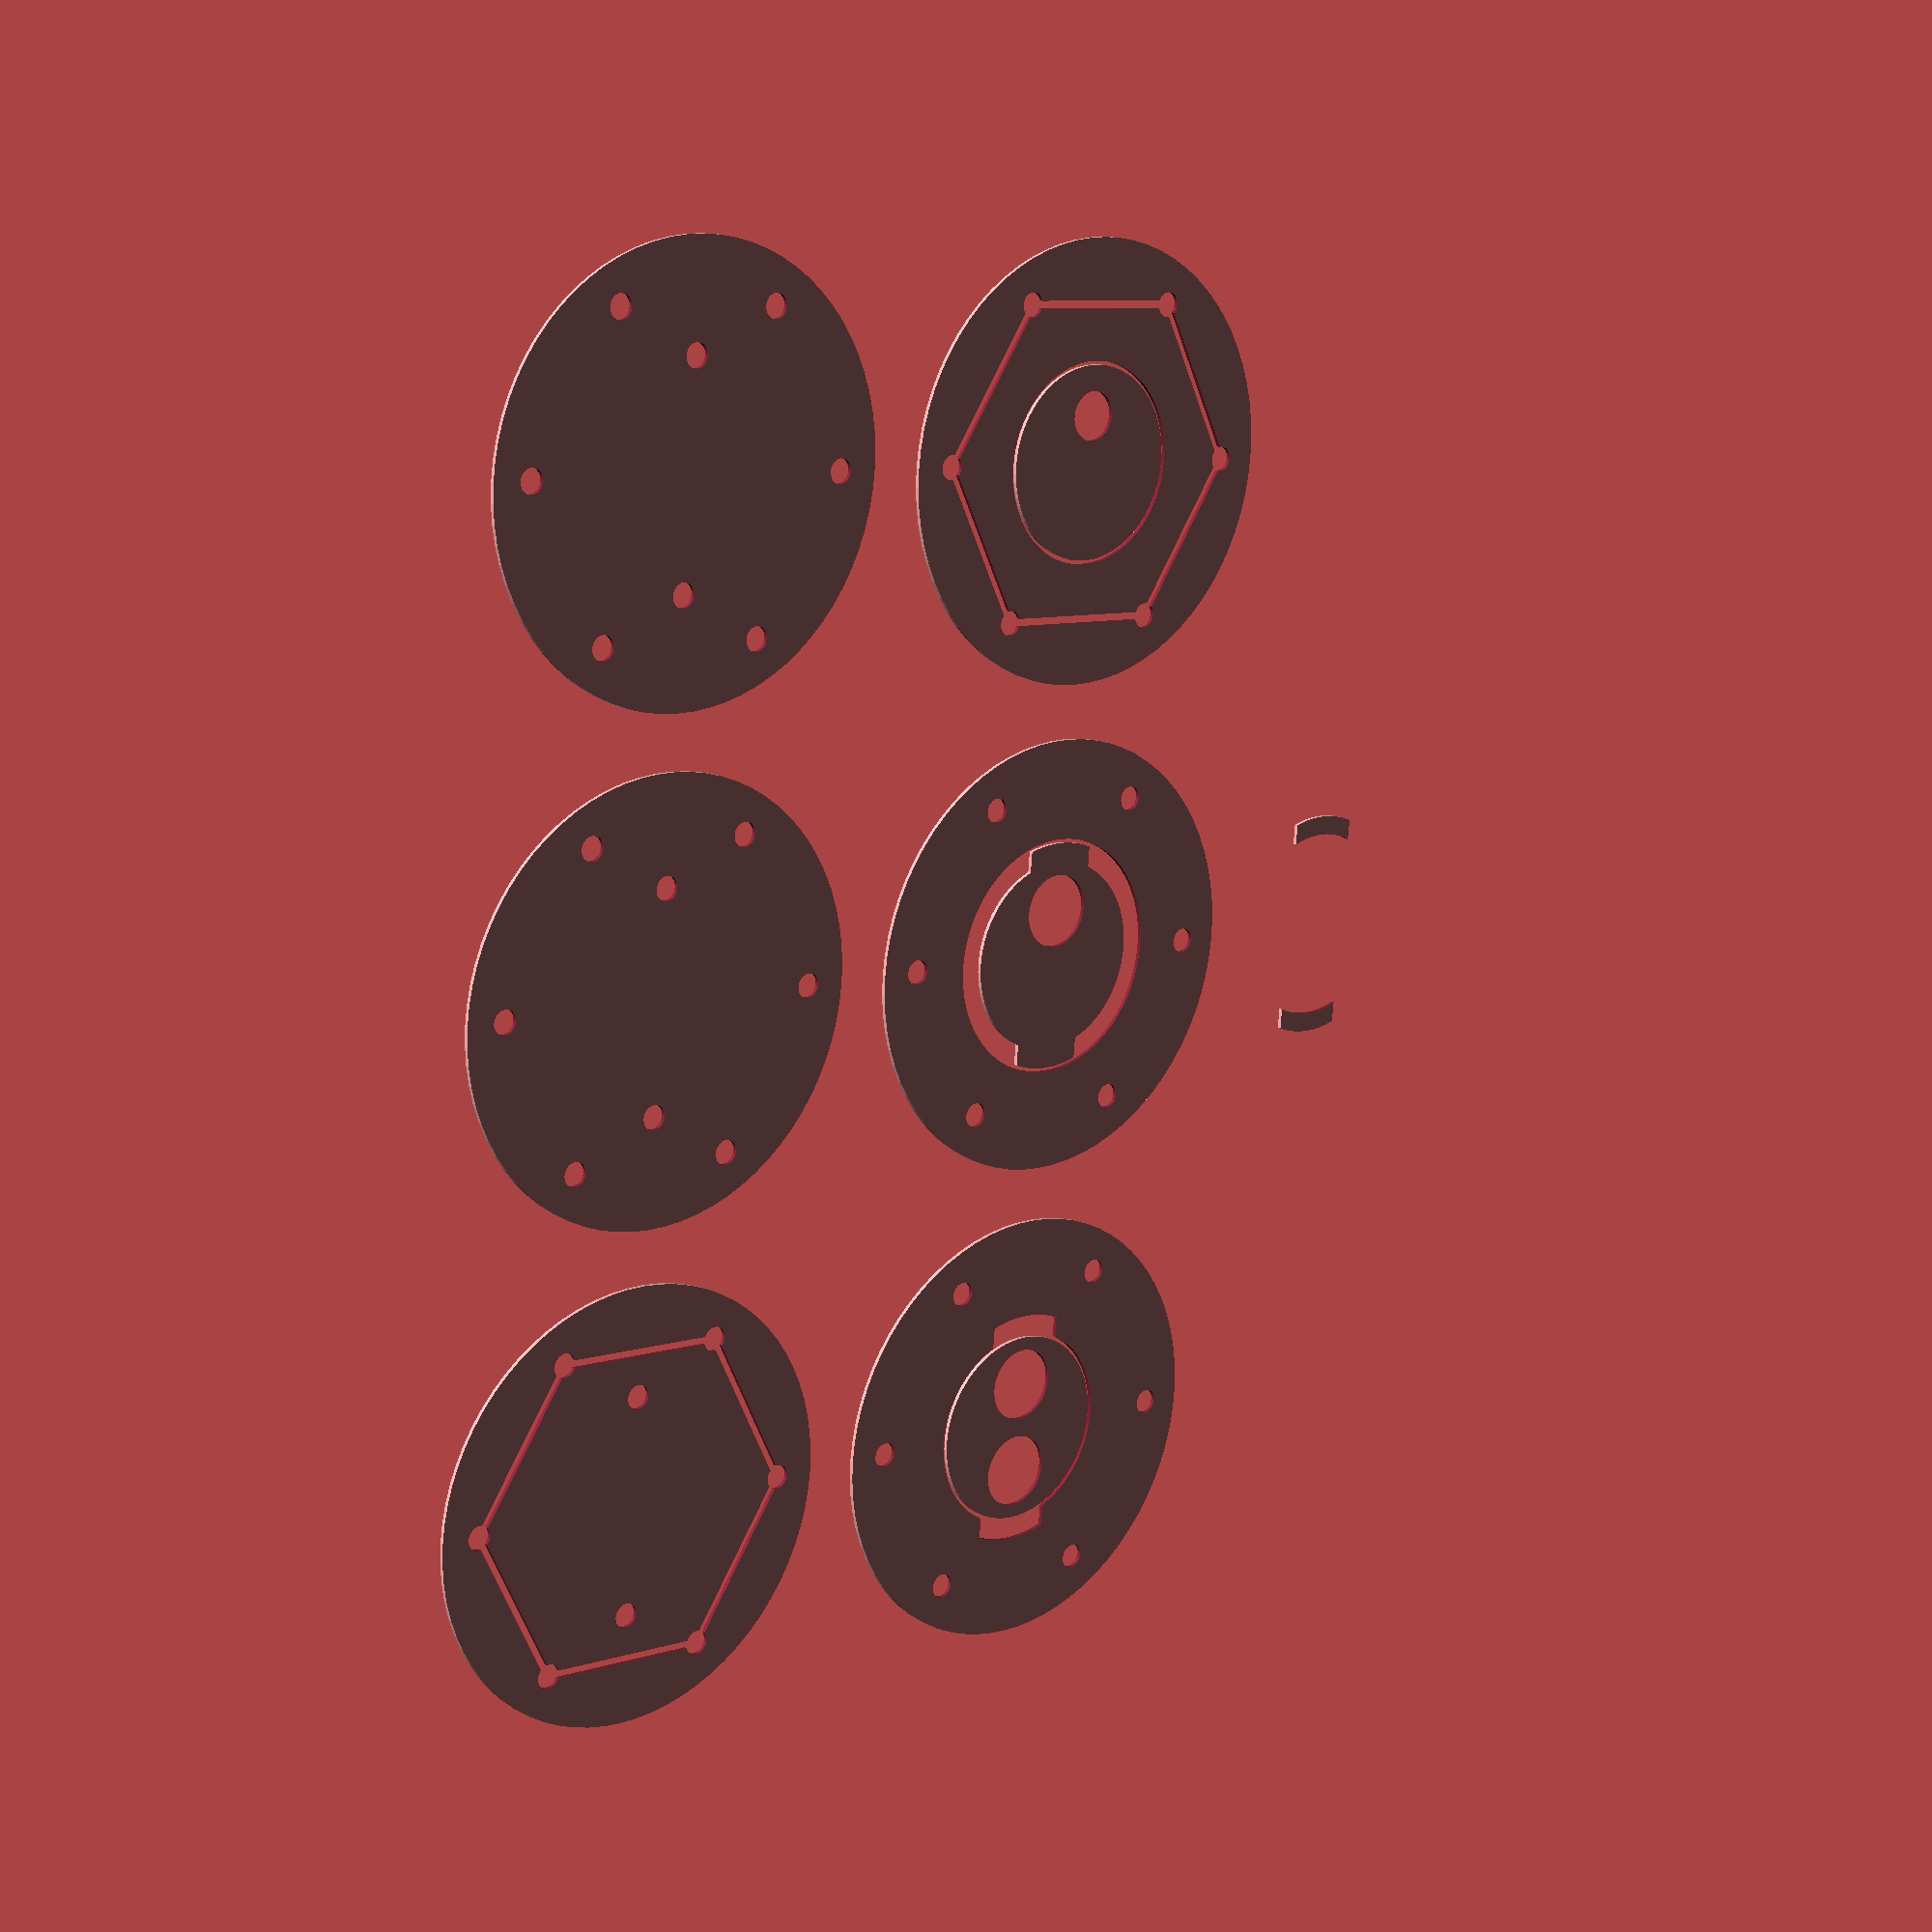
<openscad>
/*
 * Copyright 2019 Stephen Warren <swarren@wwwdotorg.org>
 *
 * Permission is hereby granted, free of charge, to any person obtaining a
 * copy of this software and associated documentation files (the "Software"),
 * to deal in the Software without restriction, including without limitation
 * the rights to use, copy, modify, merge, publish, distribute, sublicense,
 * and/or sell copies of the Software, and to permit persons to whom the
 * Software is furnished to do so, subject to the following conditions:
 *
 * The above copyright notice and this permission notice shall be included in
 * all copies or substantial portions of the Software.
 *
 * THE SOFTWARE IS PROVIDED "AS IS", WITHOUT WARRANTY OF ANY KIND, EXPRESS OR
 * IMPLIED, INCLUDING BUT NOT LIMITED TO THE WARRANTIES OF MERCHANTABILITY,
 * FITNESS FOR A PARTICULAR PURPOSE AND NONINFRINGEMENT.  IN NO EVENT SHALL
 * THE AUTHORS OR COPYRIGHT HOLDERS BE LIABLE FOR ANY CLAIM, DAMAGES OR OTHER
 * LIABILITY, WHETHER IN AN ACTION OF CONTRACT, TORT OR OTHERWISE, ARISING
 * FROM, OUT OF OR IN CONNECTION WITH THE SOFTWARE OR THE USE OR OTHER
 * DEALINGS IN THE SOFTWARE.
 */

$fn=72;
outer_r = 4.5 * 25.4 / 2;
rod_r = (1 / 4) * 25.4 / 2;
rod_placement_r = outer_r - (rod_r + (0.3 * 25.4));
load_hole_r = 25;
tab_r = load_hole_r + 5;
tab_w = 20;
rope_r = (1 / 4) * 25.4 / 2;
rope_placement_r = outer_r - (rope_r + (1 * 25.4));
sheet_thick = 2;

window_width = 2 * ((rod_placement_r * sin(30)) - rod_r);
echo("Window width:", window_width); // 33.655

module sheet_cutouts() {
    sx = rod_placement_r * cos(30);
    sy = rod_placement_r * sin(30);
    rh = sy * 2;
    for (a = [0:60:360]) {
        rotate(a)
            translate([sx, 0])
            square(size=[sheet_thick, rh], center=true);
    }
};

module basic_layer() {
    difference() {
        circle(r=outer_r);

        for (a = [30:60:390]) {
            translate([rod_placement_r * cos(a), rod_placement_r * sin(a)])
                circle(r=rod_r, center=true);
        }
    }
}

module battery_pack_outline() {
    rotate(135) {
        translate([-15, -15]) {
            square(size=[32, 15], center=false);
            square(size=[15, 28], center=false);
        }
    }
}

module switch_hole_xlate(both) {
    translate([-12, 0])
        children();
    if (both) {
        translate([12, 0])
            children();
    }
}

module switch_hole_body() {
    switch_hole_xlate(false)
        circle(r=0.5 * 25.4 / 2, center=true);
};

module switch_hole_nut(both) {
    switch_hole_xlate(both)
        circle(r=0.75 * 25.4 / 2, center=true);
};

module load_hole() {
    circle(r=load_hole_r, center=true);
}

module layer_1_insert() {
    difference() {
        circle(r=load_hole_r, center=true);
        switch_hole_body();
        // Uncomment just to check alignment; not manufacturing
        //#battery_pack_outline();
    }
}

module layer_1_cutout() {
    offset(delta=1) layer_1_insert();
}

module layer_1_lamp() {
    difference() {
        basic_layer();
        load_hole();
        layer_1_cutout();
        sheet_cutouts();
    }
}

module layer_2_tabs() {
    intersection() {
        circle(r=tab_r, center=true);
        square(size=[tab_r * 3, tab_w], center=true);
    }
}

module layer_2_insert() {
    difference() {
        union() {
            circle(r=load_hole_r, center=true);
            layer_2_tabs();
        }
        switch_hole_nut(false);
    }
}

module layer_2_tabs_scored() {
    difference() {
        layer_2_tabs();
        circle(r=load_hole_r, center=true);
    }
}

module layer_2_cutout() {
    offset(delta=1)
        circle(r=tab_r, center=true);
}

module layer_2_lamp() {
    difference() {
        basic_layer();
        load_hole();
        layer_2_cutout();
    }
}

module layer_3_insert() {
    difference() {
        circle(r=load_hole_r, center=true);
        switch_hole_nut(true);
    }
}

module layer_3_cutout() {
    offset(delta=1) layer_2_insert();
}

module layer_3_lamp() {
    difference() {
        basic_layer();
        load_hole();
        layer_3_cutout();
    }
}

module rope_holes() {
    for (a = [0:180:180]) {
        translate([rope_placement_r * cos(a), rope_placement_r * sin(a)])
            circle(r=rope_r, center=true);
    }
}

module basic_layer_top() {
    difference() {
        basic_layer();
        rope_holes();
    }
}

module layer_top_1() {
    basic_layer_top();
}

module layer_top_2() {
    basic_layer_top();
}

module layer_top_3() {
    difference() {
        basic_layer_top();
        sheet_cutouts();
    }
}

module top() {
  if (array) {
    for (y = [0:4]) {
        for (x = [0:4]) {
            translate([x * 2 * (outer_r + 1), y * 2 * (outer_r + 1)])
              children(0);
        }
    }
  } else {  
    children(0);
  }
}

object_selector = 0; // Can be overridden on the cmdline
array = 0; // Can be overridden on the cmdline

top() {
    if (object_selector == 0) {
        spacing = outer_r * 2.25;

        translate([1 * spacing, -0.75 * spacing, 0]) layer_2_tabs_scored();

        translate([0 * spacing, 0, 0]) layer_1_lamp();
        translate([1 * spacing, 0, 0]) layer_2_lamp();
        translate([2 * spacing, 0, 0]) layer_3_lamp();

        translate([0 * spacing, 0, 0]) layer_1_insert();
        translate([1 * spacing, 0, 0]) layer_2_insert();
        translate([2 * spacing, 0, 0]) layer_3_insert();

        translate([0 * spacing, 1 * spacing, 0]) layer_top_1();
        translate([1 * spacing, 1 * spacing, 0]) layer_top_2();
        translate([2 * spacing, 1 * spacing, 0]) layer_top_3();
    } else if (object_selector == 1) {
        layer_1_lamp();
        layer_1_insert();
    } else if (object_selector == 2) {
        layer_2_lamp();
        layer_2_insert();
    } else if (object_selector == 3) {
        layer_3_lamp();
        layer_3_insert();
    } else if (object_selector == 4) {
        layer_top_1();
    } else if (object_selector == 5) {
        layer_top_2();
    } else if (object_selector == 6) {
        layer_top_3();
    } else if (object_selector == 7) {
        layer_2_tabs_scored();
    }
}

</openscad>
<views>
elev=164.1 azim=264.8 roll=40.9 proj=p view=solid
</views>
